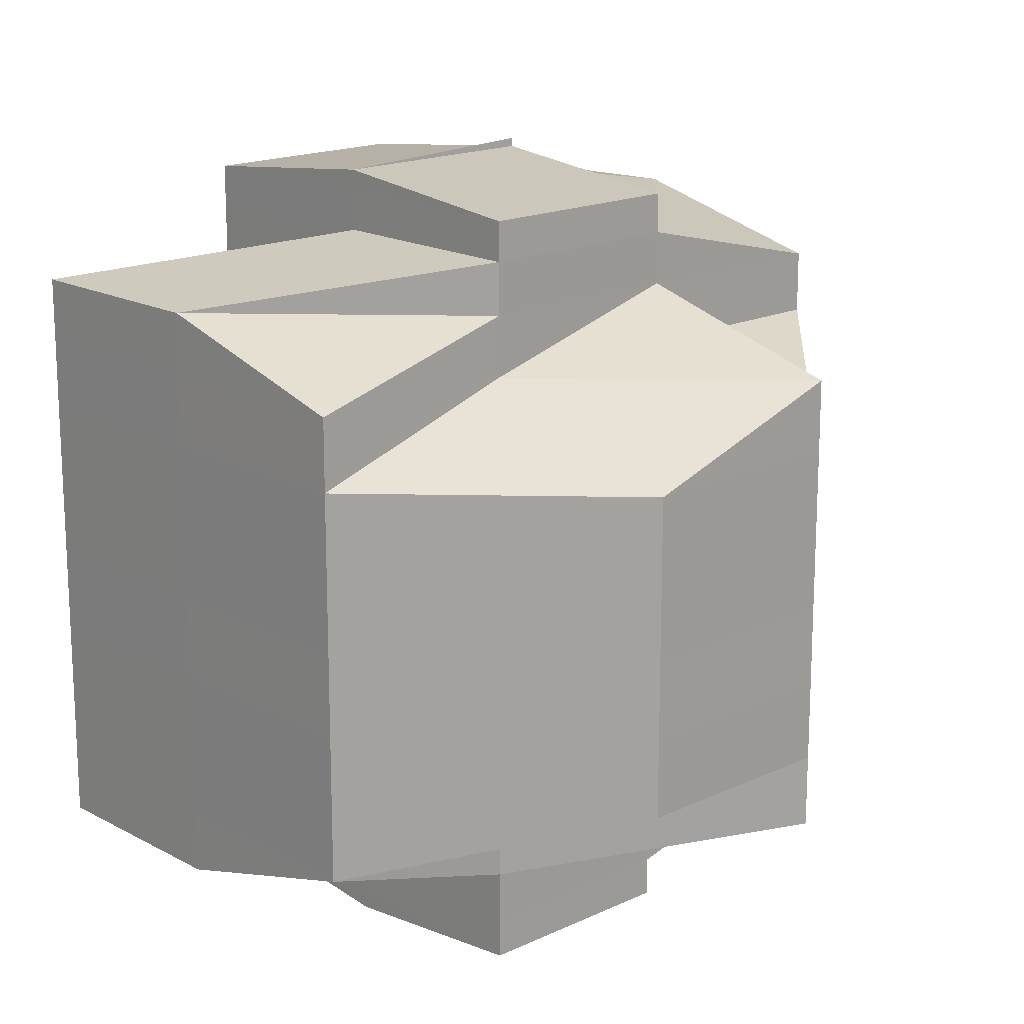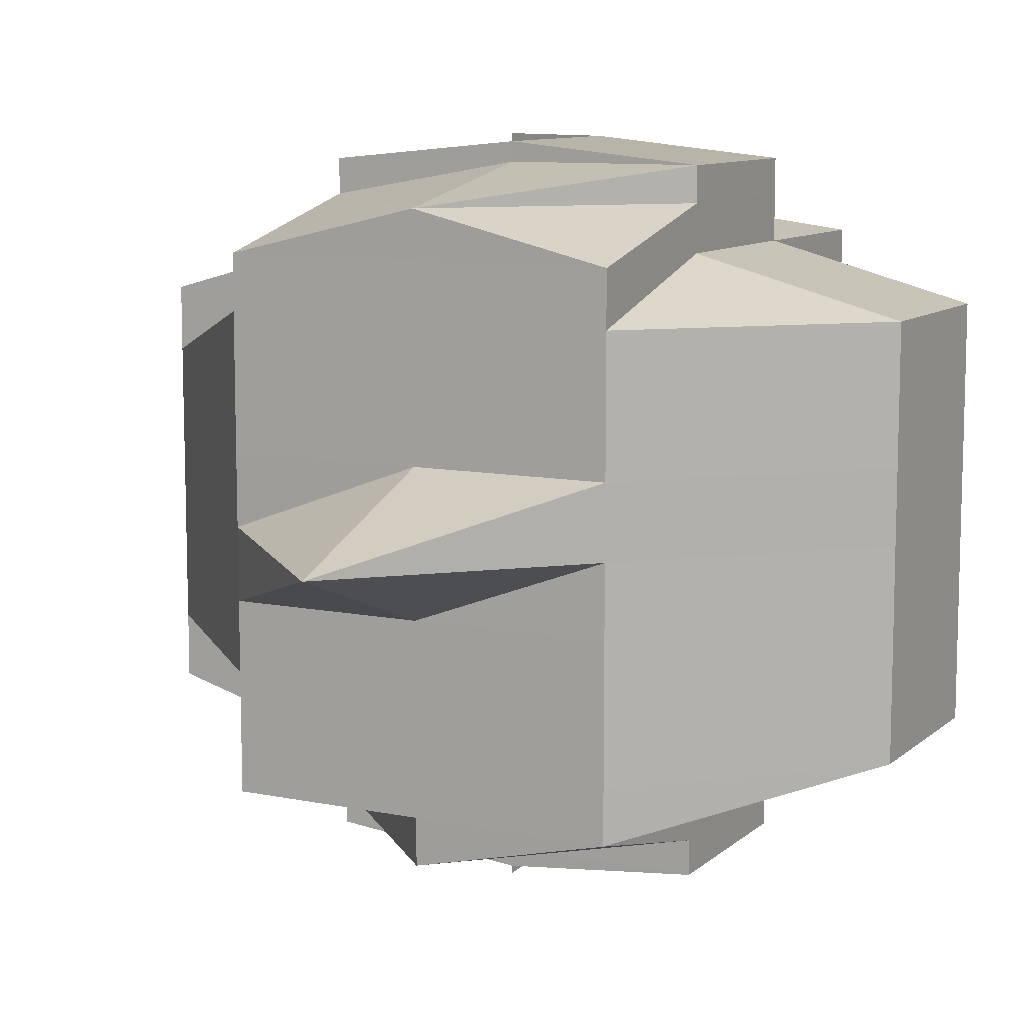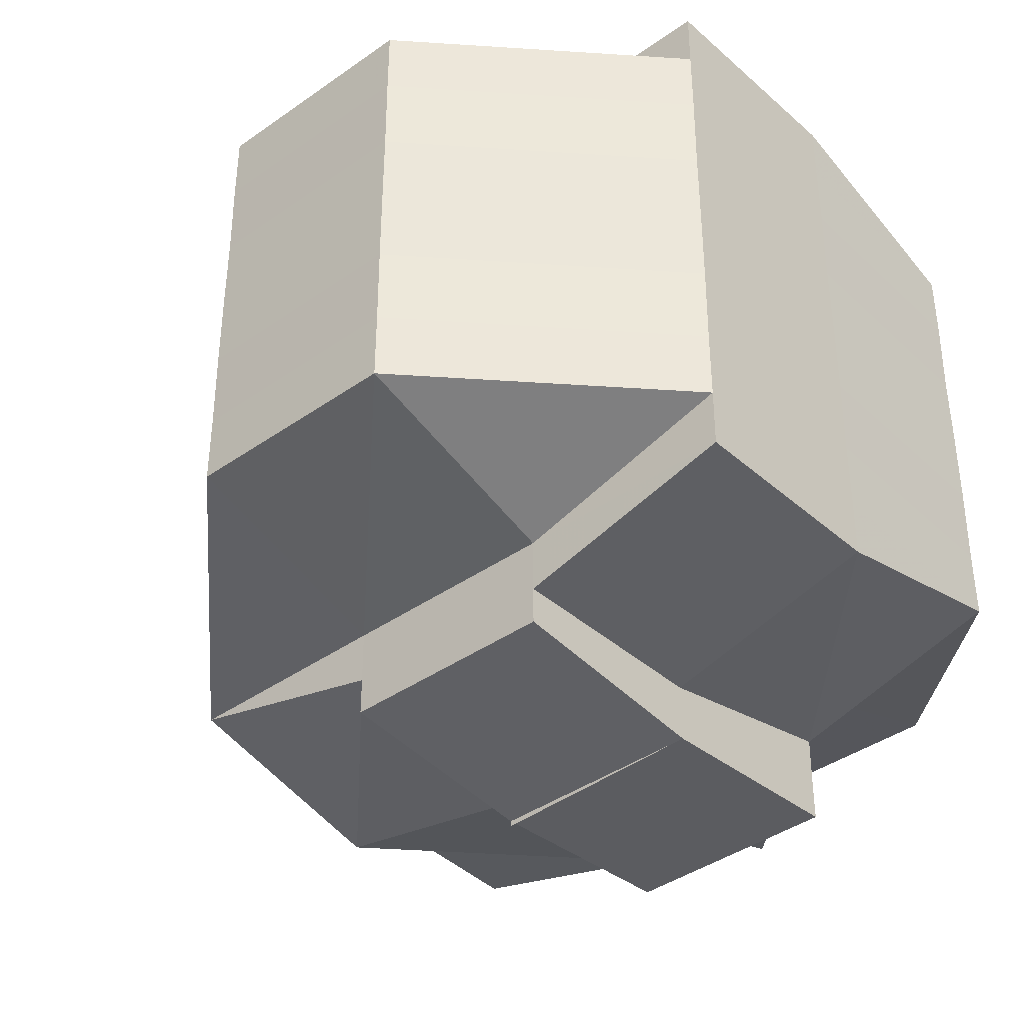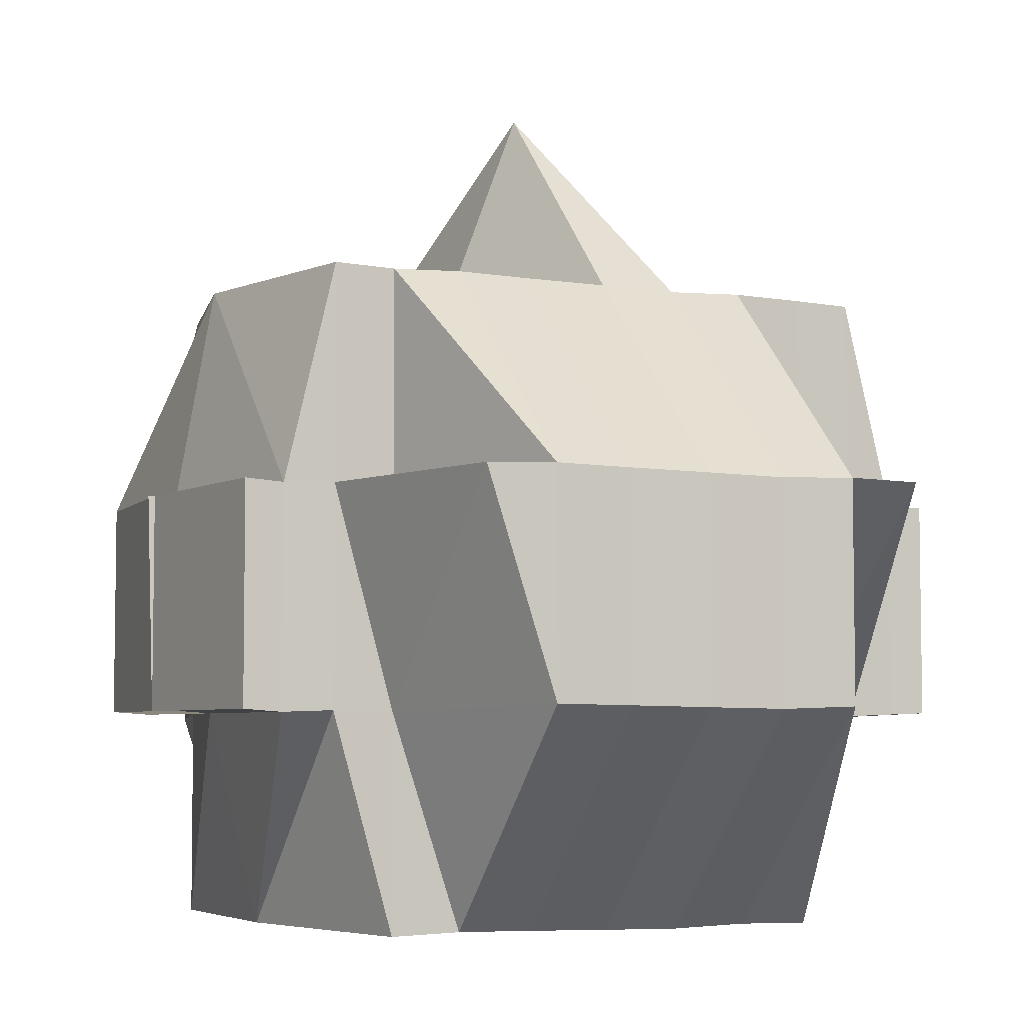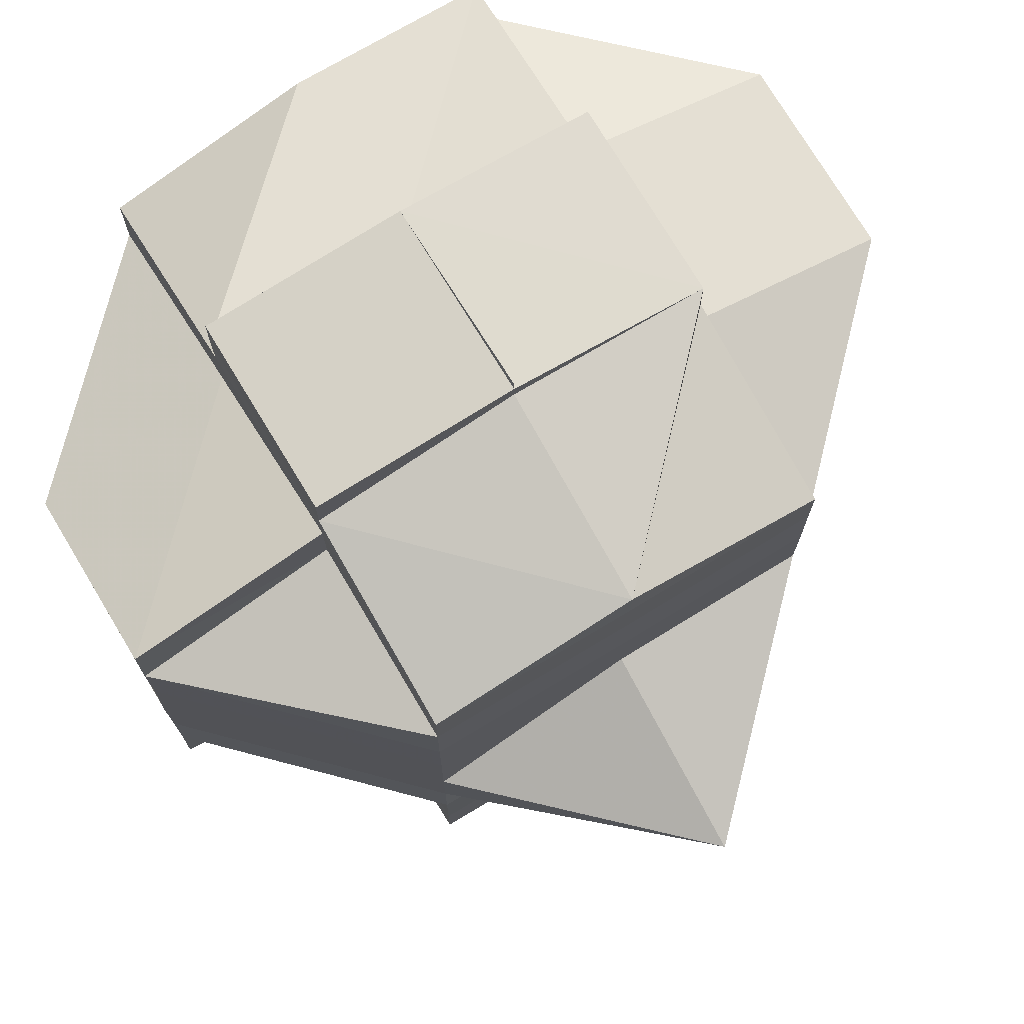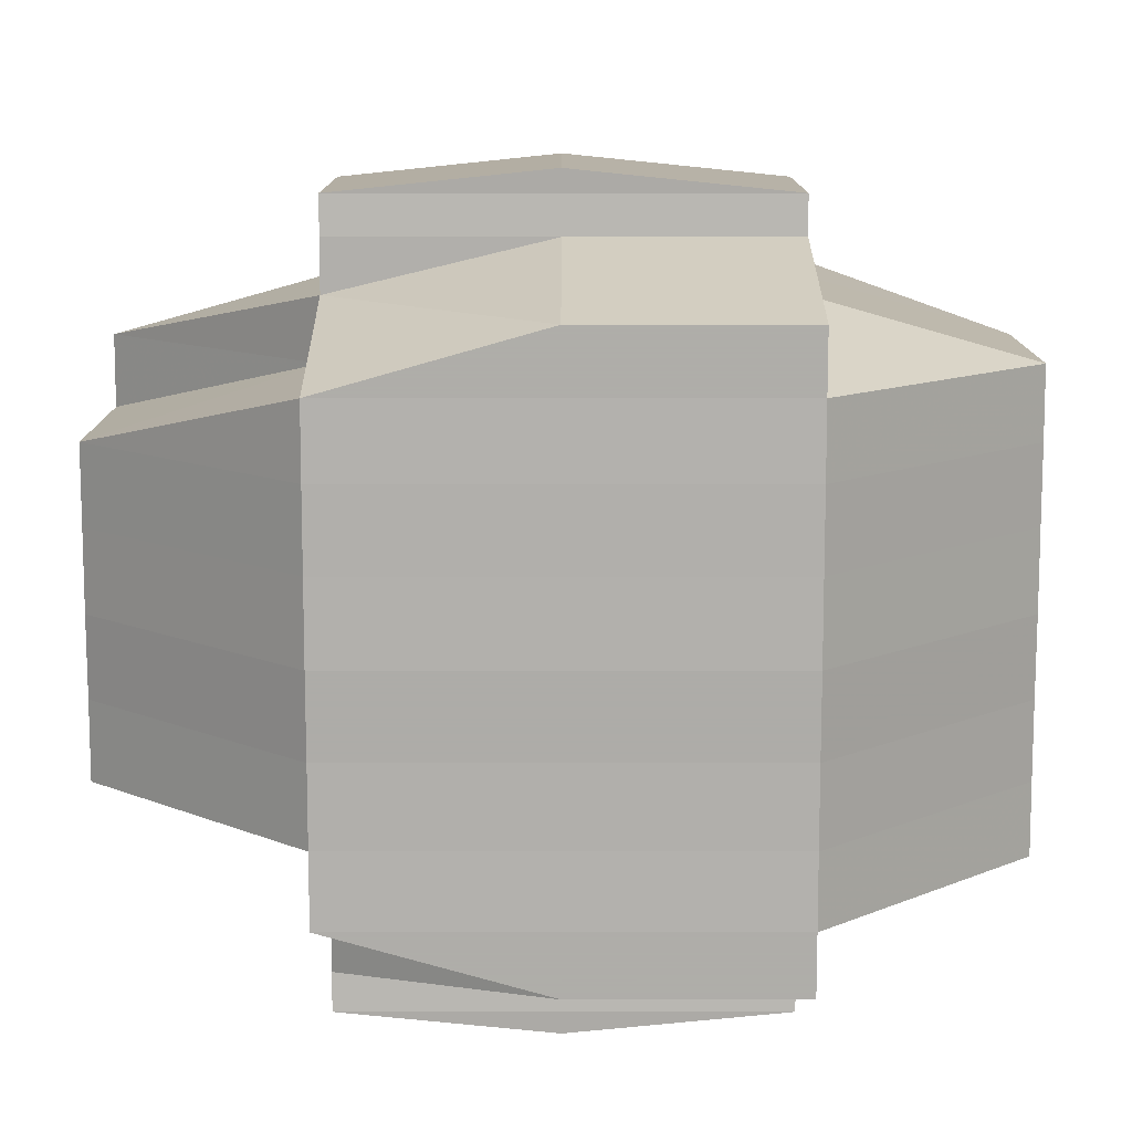
<metadata>
{"format":"obj","ext":"obj","renderer":"f3d","projection":"perspective","resolution":1024,"background":"white","views":[{"elev":17.1,"azim":47.0,"up":"+Z"},{"elev":9.9,"azim":-152.4,"up":"+Z"},{"elev":-39.8,"azim":-48.7,"up":"+Z"},{"elev":-5.3,"azim":65.1,"up":"+Y"},{"elev":73.8,"azim":149.1,"up":"+Z"},{"elev":-78.4,"azim":-180.0,"up":"+Y"}]}
</metadata>
<code>
o 2363
v 2249 1878 14.52
v 2249 1878 14.52
v 2249 1878 14.52
v 2249 1878 14.52
v 2249 1878 14.52
v 2249 1878 14.52
v 2249 1878 14.52
v 2249 1878 14.52
v 2249 1878 14.52
v 2249 1878 14.52
v 2249 1878 14.52
v 2249 1878 14.52
v 2249 1878 14.52
v 2249 1878 14.52
v 2249 1878 14.52
v 2249 1878 14.52
v 2249 1878 14.52
v 2249 1878 14.52
v 2249 1878 14.52
v 2249 1878 14.52
v 2249 1878 14.52
v 2249 1878 14.52
v 2249 1878 14.52
v 2249 1878 14.52
v 2249 1878 14.52
v 2249 1878 14.52
v 2249 1878 14.52
v 2249 1878 14.52
v 2249 1878 14.52
v 2249 1878 14.52
v 2249 1878 14.52
v 2249 1878 14.52
v 2249 1878 14.52
v 2249 1878 14.52
v 2249 1878 14.52
v 2249 1878 14.52
v 2249 1878 14.52
v 2249 1878 14.53
v 2249 1878 14.52
v 2249 1878 14.53
v 2249 1878 14.52
v 2249 1878 14.52
v 2249 1878 14.52
v 2249 1878 14.53
v 2249 1878 14.53
v 2249 1878 14.53
v 2249 1878 14.53
v 2249 1878 14.53
v 2249 1878 14.53
v 2249 1878 14.53
v 2249 1878 14.53
v 2249 1878 14.52
v 2249 1878 14.53
v 2249 1878 14.52
v 2249 1878 14.52
v 2249 1878 14.52
v 2249 1878 14.52
v 2249 1878 14.53
v 2249 1878 14.53
v 2249 1878 14.54
v 2249 1878 14.54
v 2249 1878 14.53
v 2249 1878 14.54
v 2249 1878 14.54
v 2249 1878 14.54
v 2249 1878 14.55
v 2249 1878 14.54
v 2249 1878 14.55
v 2249 1878 14.55
v 2249 1878 14.55
v 2249 1878 14.55
v 2249 1878 14.55
v 2249 1878 14.55
v 2249 1878 14.55
v 2249 1878 14.55
v 2249 1878 14.55
v 2249 1878 14.55
v 2249 1878 14.55
v 2249 1878 14.55
v 2249 1878 14.54
v 2249 1878 14.54
v 2249 1878 14.53
v 2249 1878 14.54
v 2249 1878 14.54
v 2249 1878 14.55
v 2249 1878 14.55
v 2249 1878 14.55
v 2249 1878 14.55
v 2249 1878 14.55
v 2249 1878 14.54
v 2249 1878 14.54
v 2249 1878 14.55
v 2249 1878 14.55
v 2249 1878 14.55
v 2249 1878 14.55
v 2249 1878 14.55
v 2249 1878 14.55
v 2249 1878 14.55
v 2249 1878 14.55
v 2249 1878 14.55
v 2249 1878 14.55
v 2249 1878 14.55
v 2249 1878 14.55
v 2249 1878 14.55
v 2249 1878 14.55
v 2249 1878 14.55
v 2249 1878 14.55
v 2249 1878 14.55
v 2249 1878 14.55
v 2249 1878 14.55
v 2249 1878 14.55
v 2249 1878 14.55
v 2249 1878 14.55
v 2249 1878 14.55
v 2249 1878 14.55
v 2249 1878 14.55
v 2249 1878 14.55
v 2249 1878 14.55
v 2249 1878 14.55
v 2249 1878 14.55
v 2249 1878 14.55
v 2249 1878 14.55
v 2249 1878 14.55
v 2249 1878 14.55
v 2249 1878 14.55
v 2249 1878 14.55
v 2249 1878 14.55
v 2249 1878 14.55
v 2249 1878 14.55
v 2249 1878 14.55
v 2249 1878 14.55
v 2249 1878 14.55
v 2249 1878 14.55
v 2249 1878 14.55
v 2249 1878 14.55
v 2249 1878 14.55
v 2249 1878 14.55
v 2249 1878 14.55
v 2249 1878 14.55
v 2249 1878 14.55
v 2249 1878 14.55
v 2249 1878 14.55
v 2249 1878 14.55
v 2249 1878 14.55
v 2249 1878 14.54
v 2249 1878 14.55
v 2249 1878 14.54
v 2249 1878 14.55
v 2249 1878 14.55
v 2249 1878 14.55
v 2249 1878 14.55
v 2249 1878 14.54
v 2249 1878 14.54
v 2249 1878 14.54
v 2249 1878 14.54
v 2249 1878 14.54
v 2249 1878 14.55
v 2249 1878 14.54
v 2249 1878 14.54
v 2249 1878 14.53
v 2249 1878 14.54
v 2249 1878 14.53
v 2249 1878 14.53
v 2249 1878 14.53
v 2249 1878 14.53
v 2249 1878 14.52
v 2249 1878 14.53
v 2249 1878 14.52
v 2249 1878 14.52
v 2249 1878 14.53
v 2249 1878 14.52
v 2249 1878 14.52
v 2249 1878 14.52
v 2249 1878 14.52
v 2249 1878 14.52
v 2249 1878 14.53
v 2249 1878 14.52
v 2249 1878 14.53
v 2249 1878 14.53
v 2249 1878 14.52
v 2249 1878 14.53
v 2249 1878 14.53
v 2249 1878 14.53
v 2249 1878 14.52
v 2249 1878 14.54
v 2249 1878 14.53
v 2249 1878 14.54
v 2249 1878 14.53
v 2249 1878 14.53
v 2249 1878 14.53
v 2249 1878 14.53
v 2249 1878 14.53
v 2249 1878 14.52
v 2249 1878 14.52
v 2249 1878 14.52
v 2249 1878 14.52
v 2249 1878 14.52
v 2249 1878 14.52
v 2249 1878 14.52
v 2249 1878 14.52
v 2249 1878 14.52
v 2249 1878 14.52
v 2249 1878 14.52
v 2249 1878 14.52
v 2249 1878 14.52
v 2249 1878 14.52
v 2249 1878 14.52
v 2249 1878 14.52
v 2249 1878 14.52
v 2249 1878 14.52
v 2249 1878 14.52
v 2249 1878 14.52
v 2249 1878 14.52
v 2249 1878 14.52
v 2249 1878 14.52
v 2249 1878 14.52
v 2249 1878 14.52
v 2249 1878 14.52
v 2249 1878 14.55
v 2249 1878 14.55
v 2249 1878 14.54
v 2249 1878 14.55
v 2249 1878 14.55
v 2249 1878 14.55
v 2249 1878 14.55
v 2249 1878 14.55
v 2249 1878 14.55
v 2249 1878 14.55
v 2249 1878 14.55
v 2249 1878 14.55
v 2249 1878 14.55
f 1 2 3
f 4 5 3
f 1 6 7
f 6 8 9
f 4 10 11
f 10 12 13
f 14 15 9
f 16 14 7
f 17 18 16
f 19 20 14
f 20 21 22
f 22 23 15
f 14 22 24
f 22 25 23
f 26 22 14
f 27 28 25
f 29 30 26
f 31 30 32
f 29 33 34
f 30 35 33
f 36 37 30
f 37 38 39
f 39 40 41
f 42 41 43
f 44 45 39
f 44 46 45
f 47 46 44
f 46 48 45
f 49 47 44
f 47 50 46
f 49 51 52
f 53 47 49
f 54 52 55
f 56 55 57
f 58 50 47
f 53 58 47
f 50 59 46
f 46 59 48
f 58 60 50
f 50 61 59
f 60 61 50
f 59 62 48
f 61 63 59
f 59 63 62
f 61 64 63
f 60 65 61
f 65 64 61
f 65 66 64
f 67 65 60
f 68 66 65
f 67 68 65
f 68 69 66
f 66 70 64
f 69 71 72
f 73 69 68
f 74 73 75
f 76 77 69
f 78 73 68
f 78 68 67
f 79 73 78
f 80 78 67
f 79 78 80
f 80 67 81
f 81 67 60
f 81 60 58
f 82 81 58
f 82 58 53
f 83 80 81
f 83 81 82
f 84 79 80
f 84 80 83
f 85 79 84
f 85 86 79
f 86 87 88
f 89 86 85
f 90 85 84
f 89 85 90
f 91 92 90
f 93 86 89
f 86 94 95
f 95 96 97
f 98 94 99
f 100 93 89
f 93 101 102
f 103 104 101
f 105 103 106
f 106 107 94
f 108 107 98
f 94 107 109
f 110 111 108
f 111 112 113
f 107 114 115
f 107 115 116
f 117 116 118
f 119 120 107
f 120 121 122
f 123 120 124
f 125 122 126
f 124 127 128
f 129 111 127
f 130 129 125
f 77 130 125
f 109 125 69
f 69 125 131
f 125 132 131
f 127 133 134
f 127 134 135
f 132 127 136
f 131 132 137
f 137 138 139
f 131 137 70
f 137 132 140
f 132 136 140
f 70 137 141
f 140 136 142
f 140 143 144
f 141 144 145
f 142 136 93
f 136 106 93
f 142 93 100
f 100 146 147
f 148 149 70
f 150 151 100
f 70 141 152
f 64 70 152
f 152 141 153
f 64 152 63
f 63 152 154
f 152 153 154
f 63 154 62
f 155 150 156
f 157 100 156
f 156 100 158
f 154 153 159
f 153 156 159
f 154 159 160
f 62 154 160
f 159 156 161
f 156 158 161
f 160 159 162
f 159 161 162
f 62 160 163
f 48 62 163
f 160 162 164
f 163 160 164
f 48 163 165
f 45 48 165
f 45 165 166
f 165 163 167
f 163 164 167
f 166 165 168
f 165 167 168
f 169 170 166
f 171 169 172
f 166 168 172
f 173 166 172
f 172 168 174
f 172 174 22
f 174 175 22
f 174 27 175
f 168 27 174
f 168 167 27
f 167 176 27
f 167 164 176
f 27 176 177
f 164 178 176
f 164 162 178
f 176 179 177
f 176 178 179
f 177 179 180
f 162 181 178
f 162 161 181
f 178 182 179
f 178 181 182
f 179 182 183
f 179 183 180
f 177 180 184
f 161 185 181
f 161 158 185
f 158 90 185
f 181 185 186
f 181 186 182
f 185 90 187
f 185 187 186
f 90 84 187
f 187 84 83
f 187 83 188
f 186 187 188
f 188 83 82
f 182 186 189
f 186 188 189
f 182 189 183
f 188 82 190
f 189 188 190
f 190 82 53
f 183 189 191
f 189 190 191
f 190 53 192
f 191 190 192
f 192 53 49
f 183 191 193
f 180 183 193
f 191 192 194
f 193 191 194
f 192 49 195
f 194 192 195
f 195 49 196
f 196 197 198
f 195 196 54
f 194 195 54
f 199 194 54
f 193 194 199
f 199 54 200
f 180 193 201
f 201 193 199
f 184 180 201
f 202 184 203
f 204 205 184
f 201 199 206
f 184 201 206
f 206 199 200
f 207 184 206
f 207 208 209
f 206 200 210
f 200 29 210
f 200 211 212
f 210 212 213
f 210 213 13
f 214 215 210
f 216 210 11
f 217 218 216
f 219 220 221
f 222 223 220
f 224 225 226
f 227 228 229
f 230 228 231

</code>
